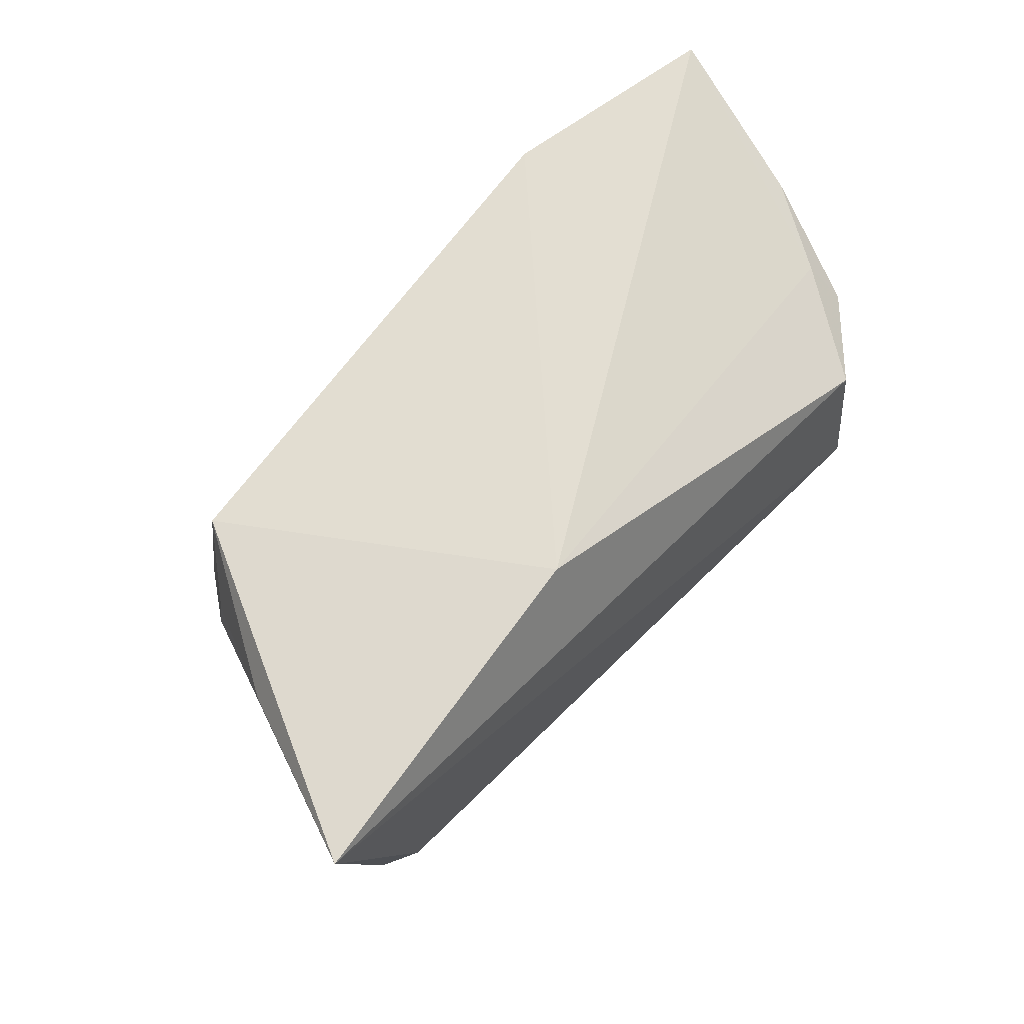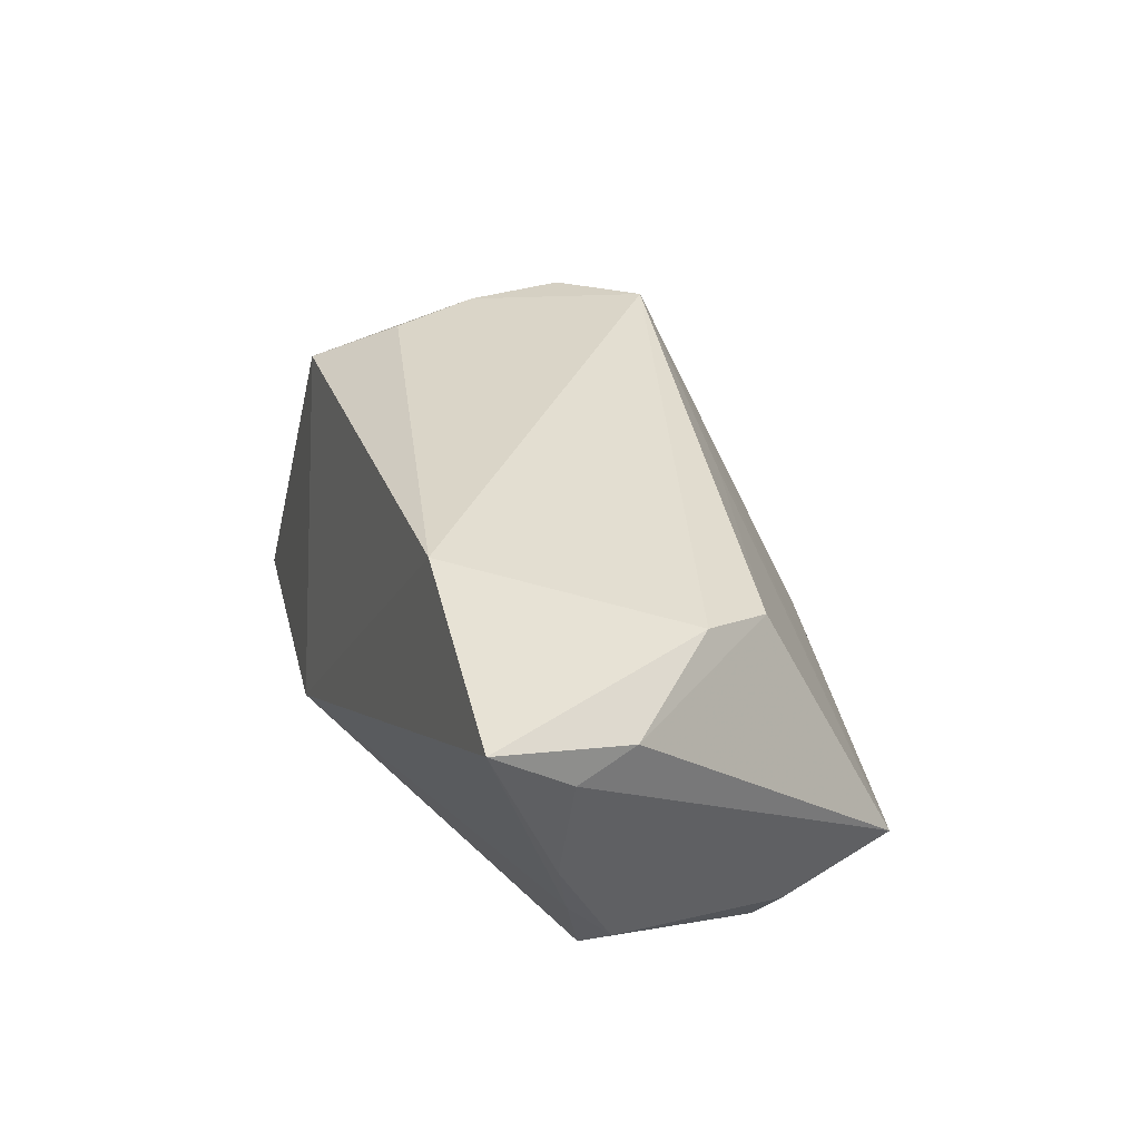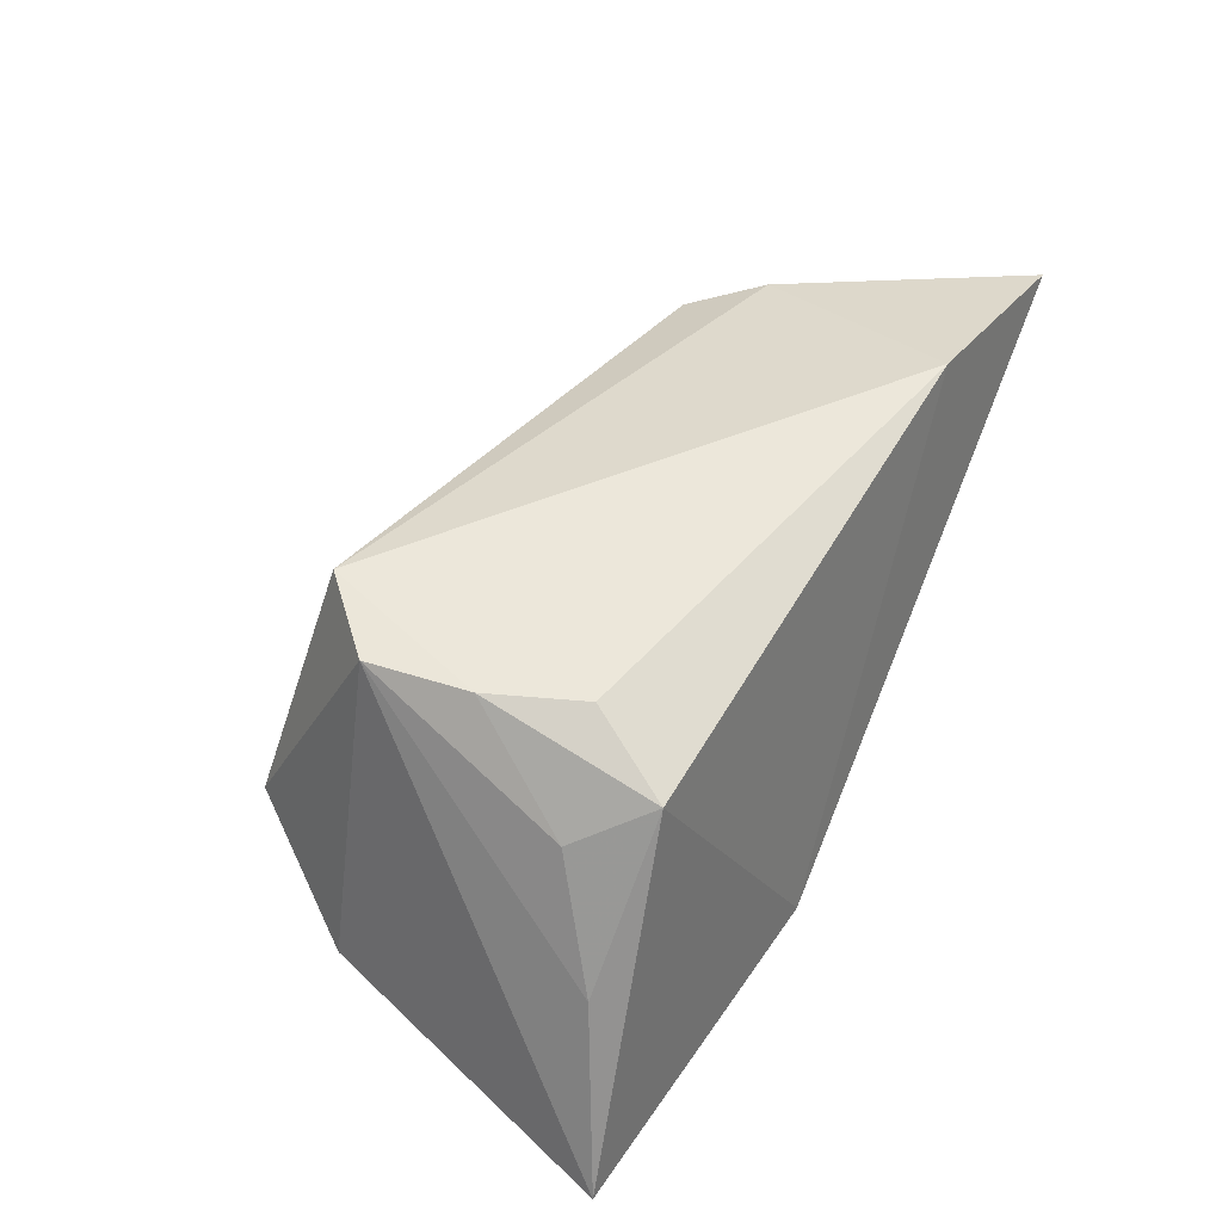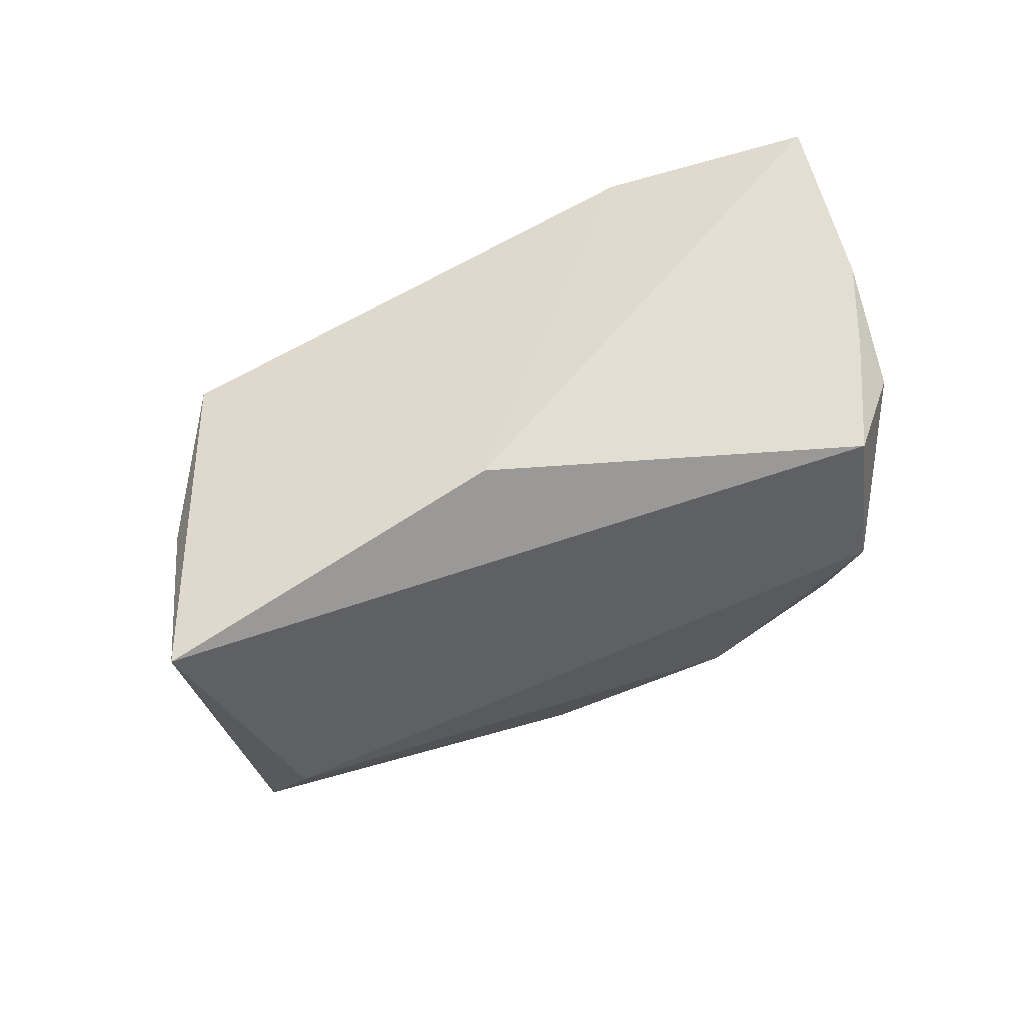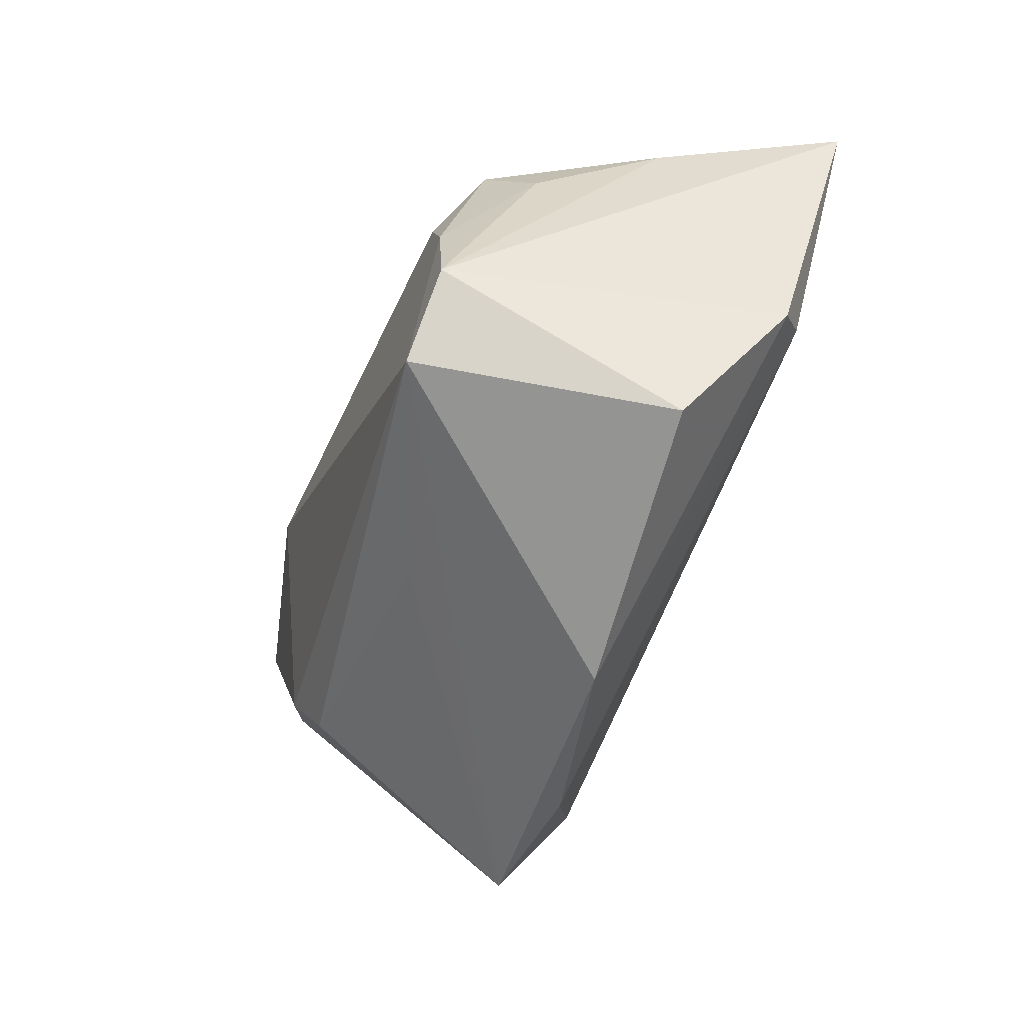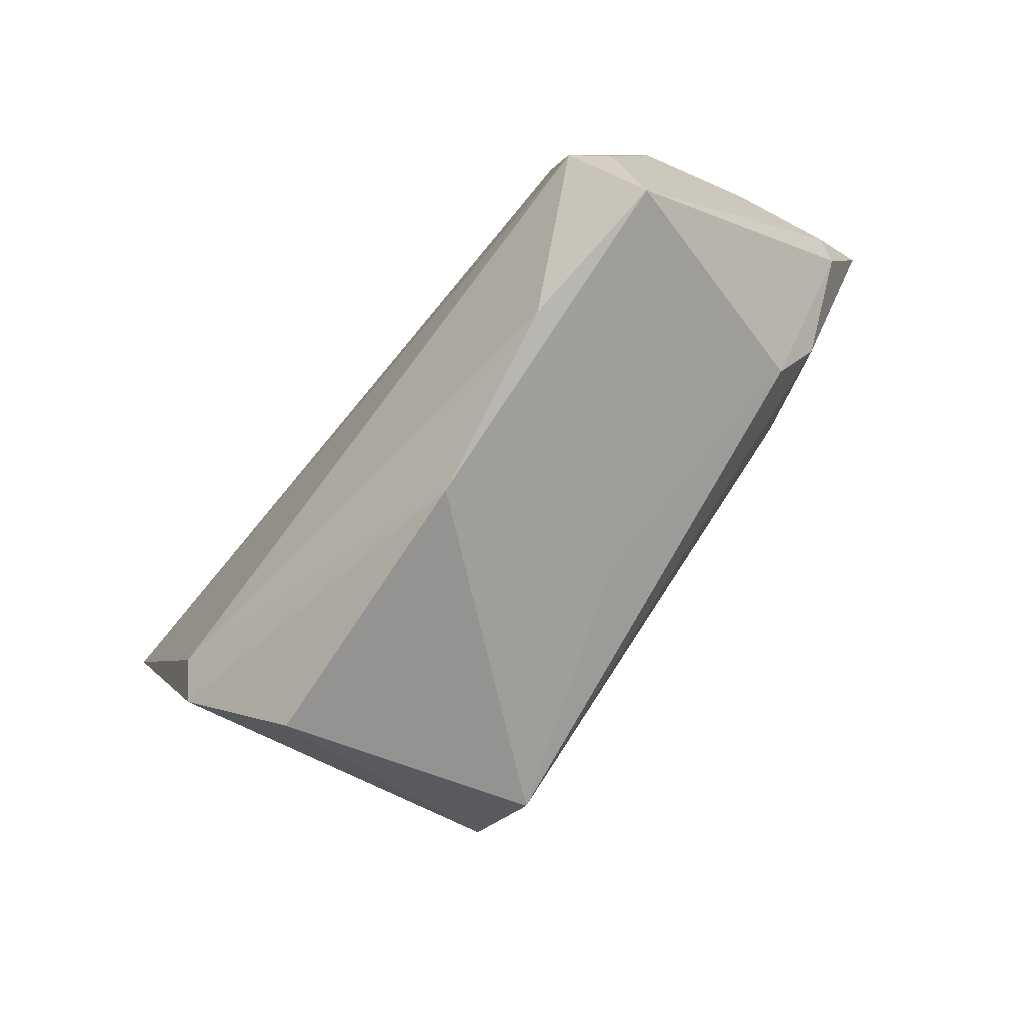
<metadata>
{"format":"obj","ext":"obj","renderer":"f3d","projection":"perspective","resolution":1024,"background":"white","views":[{"elev":60.1,"azim":132.0,"up":"+Y"},{"elev":31.4,"azim":-111.7,"up":"+Z"},{"elev":49.3,"azim":115.3,"up":"+Z"},{"elev":43.5,"azim":150.4,"up":"+Y"},{"elev":-59.7,"azim":68.4,"up":"+Y"},{"elev":-79.1,"azim":-129.7,"up":"+Y"}]}
</metadata>
<code>
v -0.02977 0.02419 0.02701
v -0.04671 0.01521 -0.01041
v -0.0422 -0.002925 0.01901
v -0.02421 -0.03148 -0.01516
v -0.04455 -0.01268 -0.01938
v 0.04906 0.016 -0.0006804
v -0.05281 0.01858 0.0001234
v 0.01675 0.02761 -0.01969
v 0.04345 -0.01275 -0.02015
v -0.000688 -0.03586 -0.01017
v 0.03629 -0.03169 -0.006124
v -0.03818 0.0105 -0.02371
v -0.03752 -0.01229 0.01591
v 0.03654 0.01855 0.01984
v 0.05875 0.02102 -0.02371
v 0.03077 0.008288 0.02496
v -0.05557 0.0177 0.01312
v -0.04388 -0.02687 -0.01411
v -0.002574 -0.02268 0.01463
v 0.03508 -0.00341 0.0251
v 0.03626 -0.01623 0.02493
v -0.05689 0.02761 0.02038
v 0.04182 0.009588 0.01436
v 0.04661 -0.01714 -0.01679
v -0.0539 0.01012 0.01517
v -0.04118 -0.01057 -0.02371
v 0.02695 -0.02459 0.02567
v -0.04842 0.01057 -0.01453
f 15 26 12
f 15 12 8
f 8 14 15
f 28 12 26
f 10 18 4
f 4 18 26
f 27 18 10
f 1 8 22
f 14 8 1
f 12 28 2
f 22 8 2
f 2 8 12
f 26 18 5
f 5 28 26
f 18 17 5
f 22 17 25
f 25 17 18
f 11 27 10
f 21 27 11
f 14 1 16
f 6 21 15
f 6 23 21
f 15 14 6
f 14 23 6
f 28 5 7
f 7 5 17
f 7 17 22
f 22 2 7
f 7 2 28
f 13 25 18
f 9 4 26
f 9 26 15
f 10 4 9
f 20 27 21
f 14 16 20
f 20 1 27
f 20 16 1
f 21 23 20
f 20 23 14
f 18 27 19
f 19 13 18
f 27 13 19
f 22 25 3
f 25 13 3
f 3 1 22
f 27 1 3
f 3 13 27
f 24 9 15
f 24 11 10
f 10 9 24
f 21 11 24
f 15 21 24

</code>
